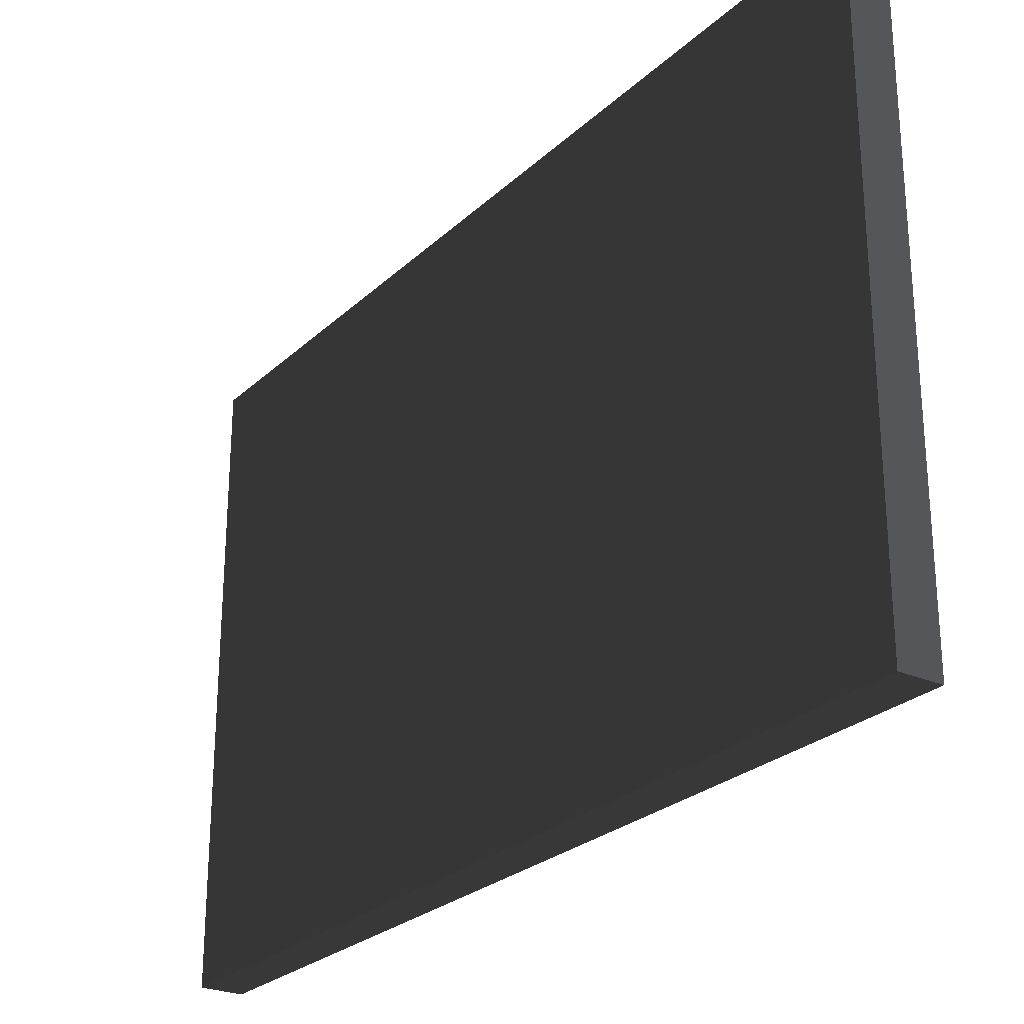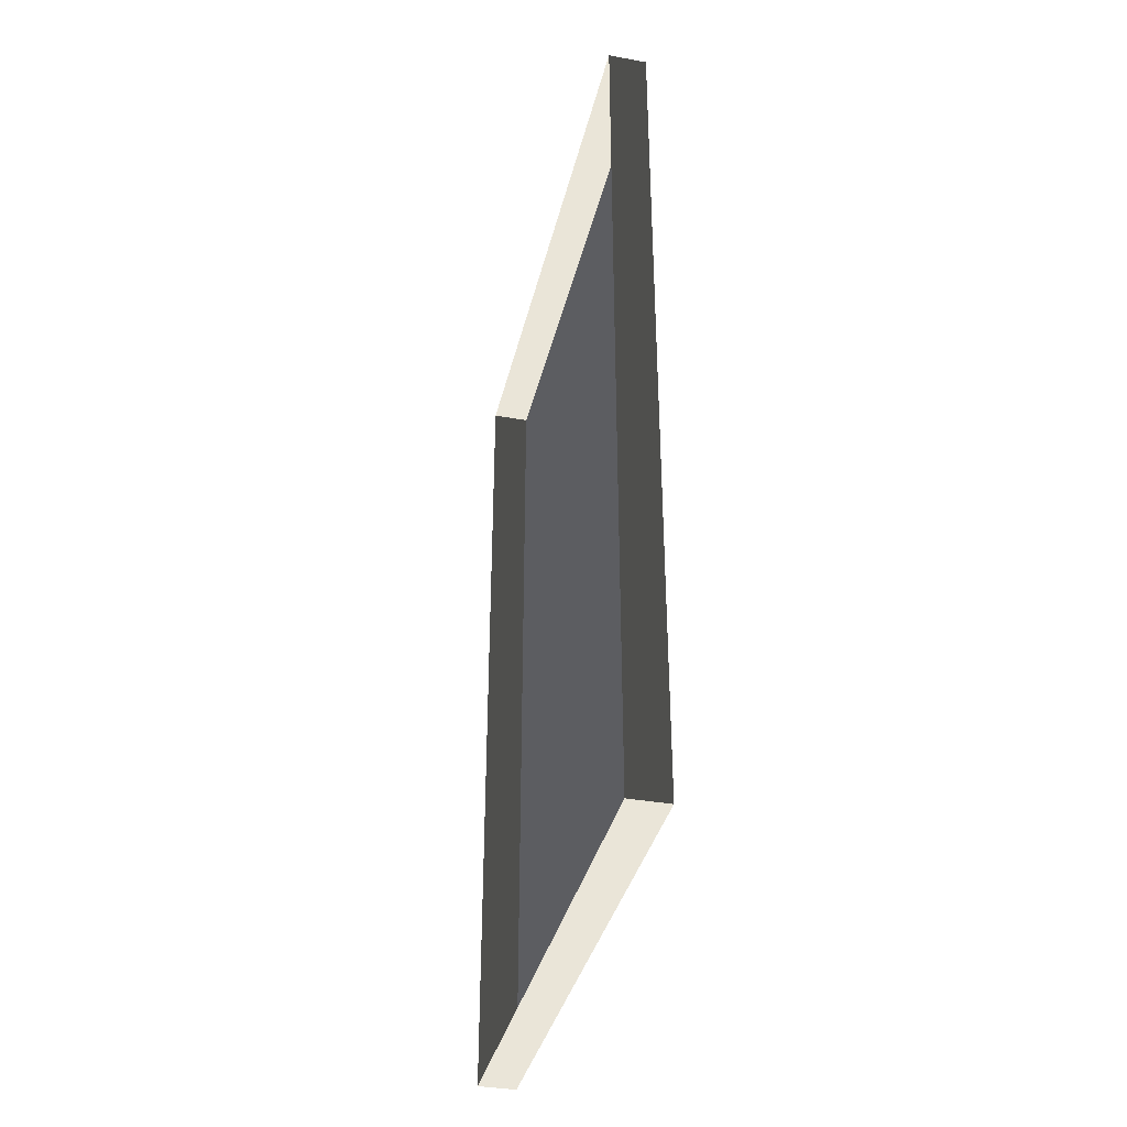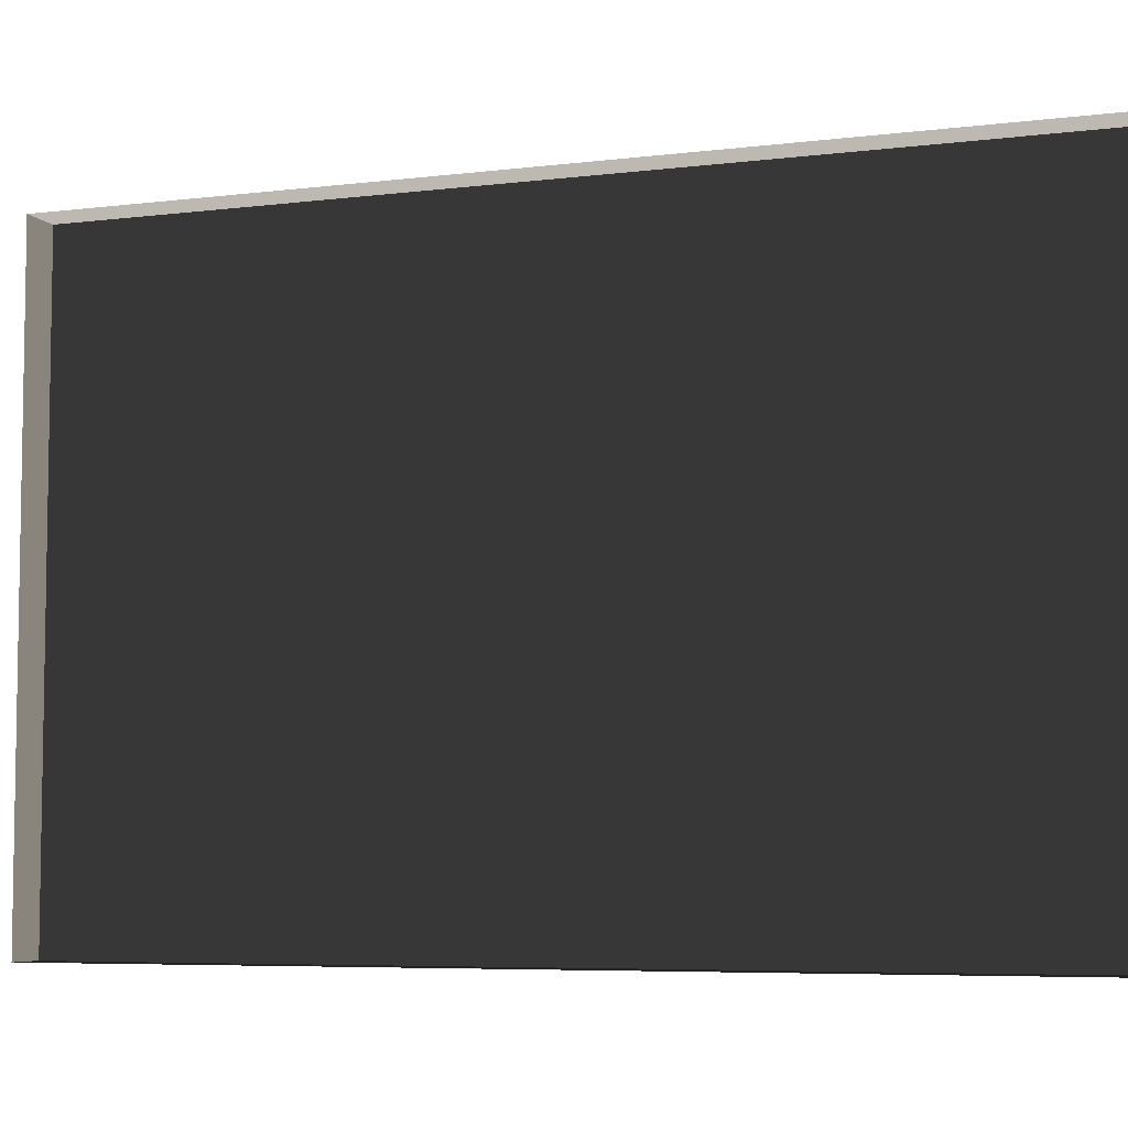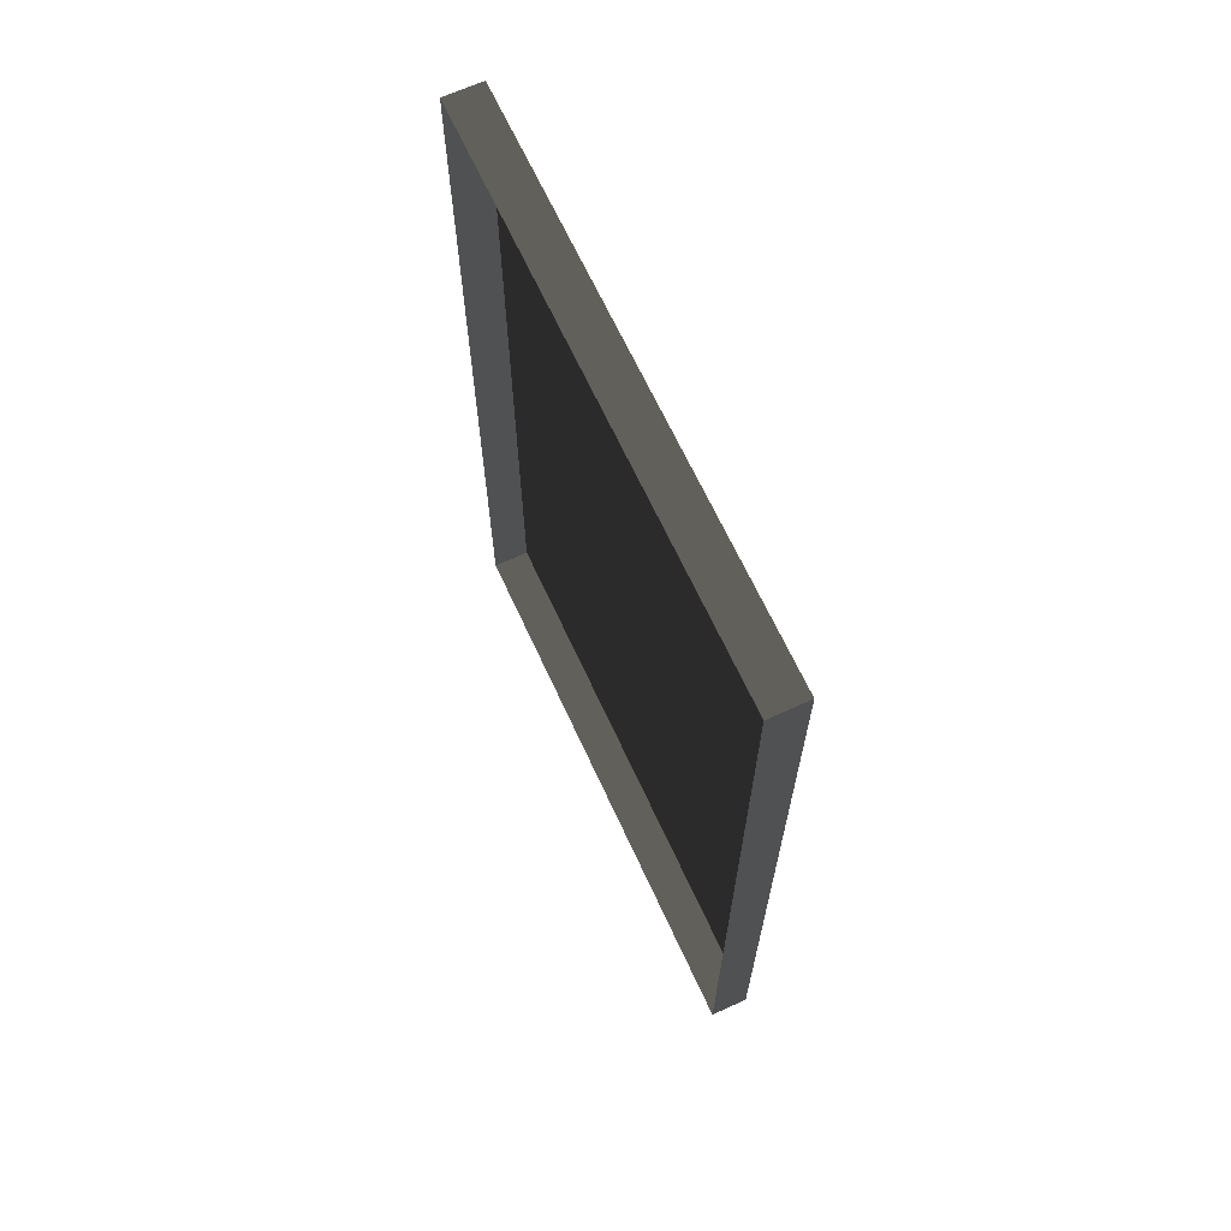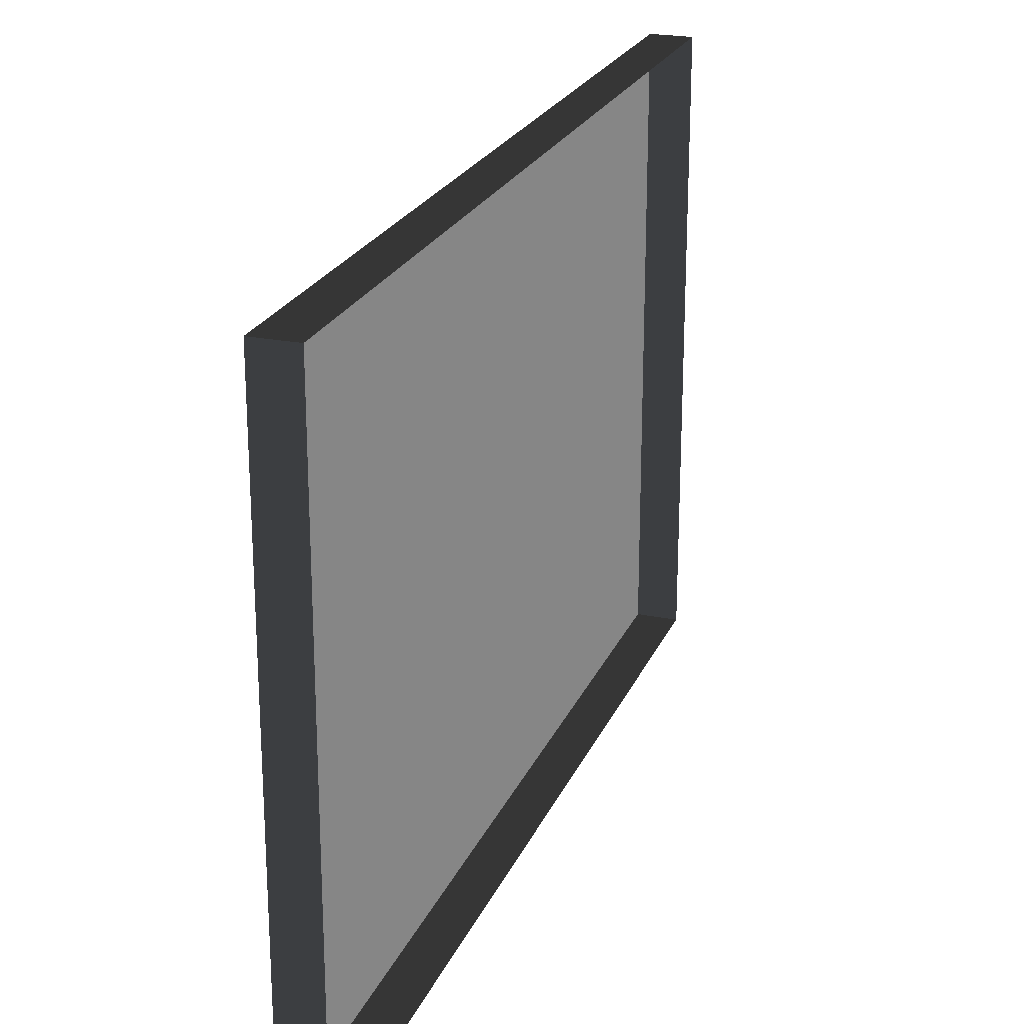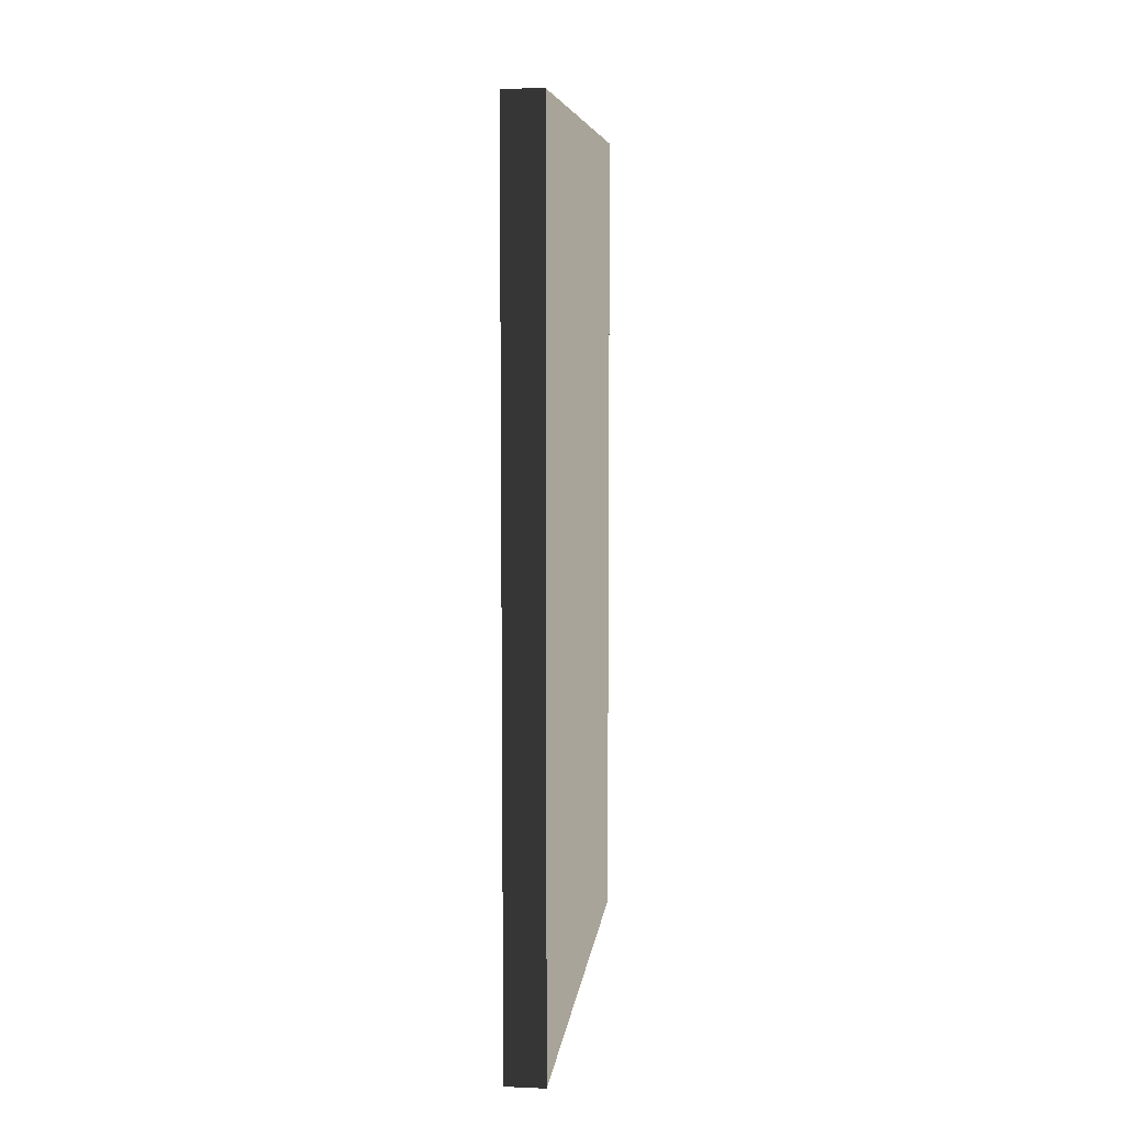
<metadata>
{"format":"obj","ext":"obj","renderer":"f3d","projection":"perspective","resolution":1024,"background":"white","views":[{"elev":-25.9,"azim":144.9,"up":"+Y"},{"elev":-36.9,"azim":-13.2,"up":"+Z"},{"elev":-6.1,"azim":-69.4,"up":"+Y"},{"elev":66.5,"azim":-24.7,"up":"+Z"},{"elev":23.0,"azim":-161.0,"up":"+Y"},{"elev":7.2,"azim":6.7,"up":"+Z"}]}
</metadata>
<code>
v -0.9378 3.103 -0.1922
v -0.9378 3.103 -2.463
v -0.9378 1.611 -2.463
v -0.9378 1.611 -0.1922
v -0.9378 3.103 -0.1922
v -0.9378 1.611 -0.1922
v -1.039 1.611 -0.1922
v -1.039 3.103 -0.1922
v -0.9378 1.611 -0.1922
v -0.9378 1.611 -2.463
v -1.039 1.611 -2.463
v -1.039 1.611 -0.1922
v -0.9378 3.103 -2.463
v -0.9378 3.103 -0.1922
v -1.039 3.103 -0.1922
v -1.039 3.103 -2.463
v -0.9378 1.611 -2.463
v -0.9378 3.103 -2.463
v -1.039 3.103 -2.463
v -1.039 1.611 -2.463
g Building.033_33874_372
f 1 3 2
f 1 4 3
f 5 7 6
f 5 8 7
f 9 11 10
f 9 12 11
f 13 15 14
f 13 16 15
f 17 19 18
f 17 20 19

</code>
